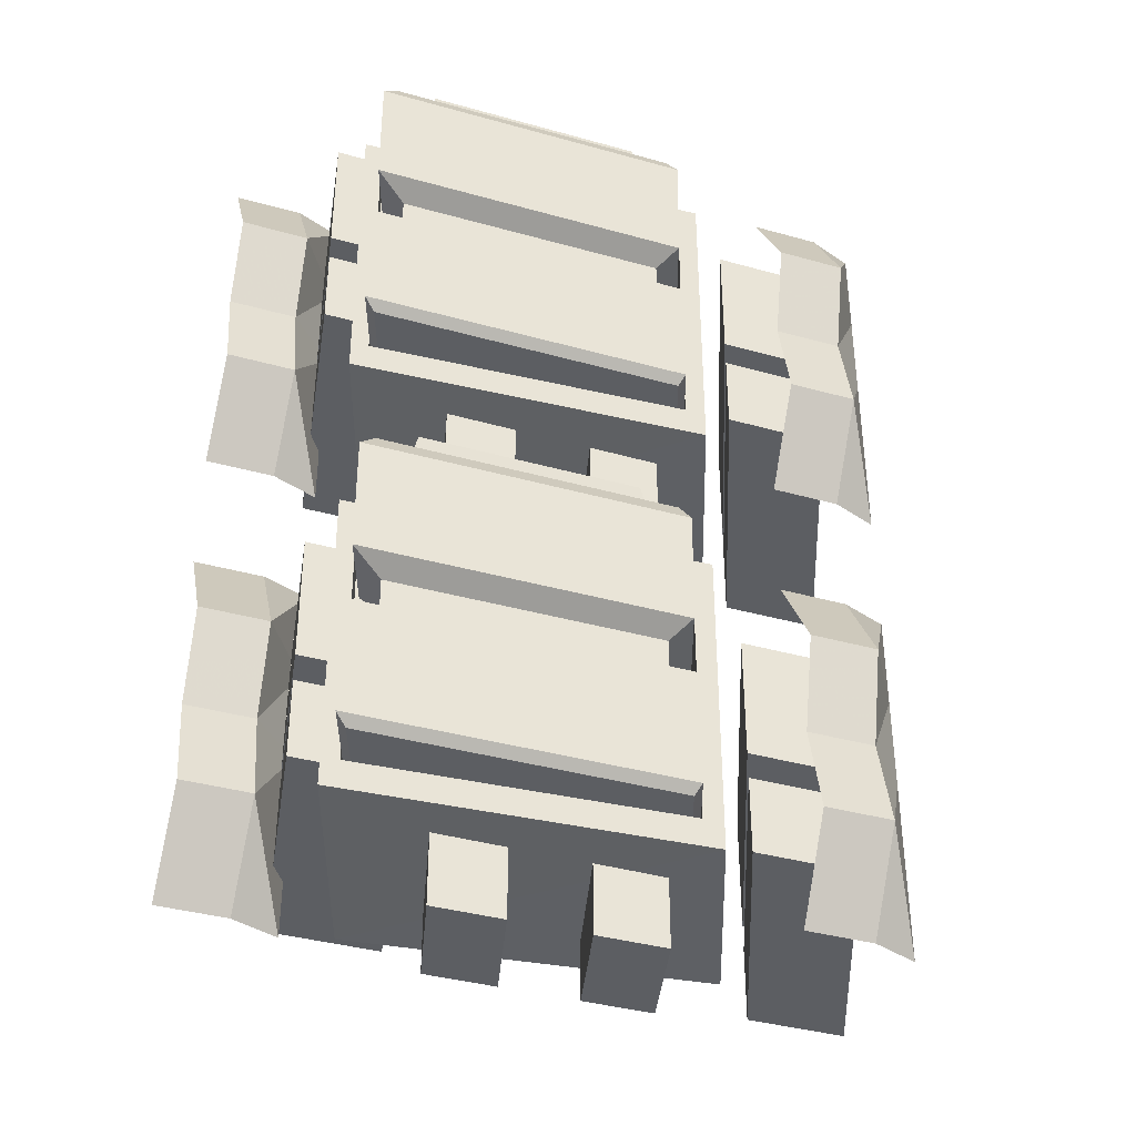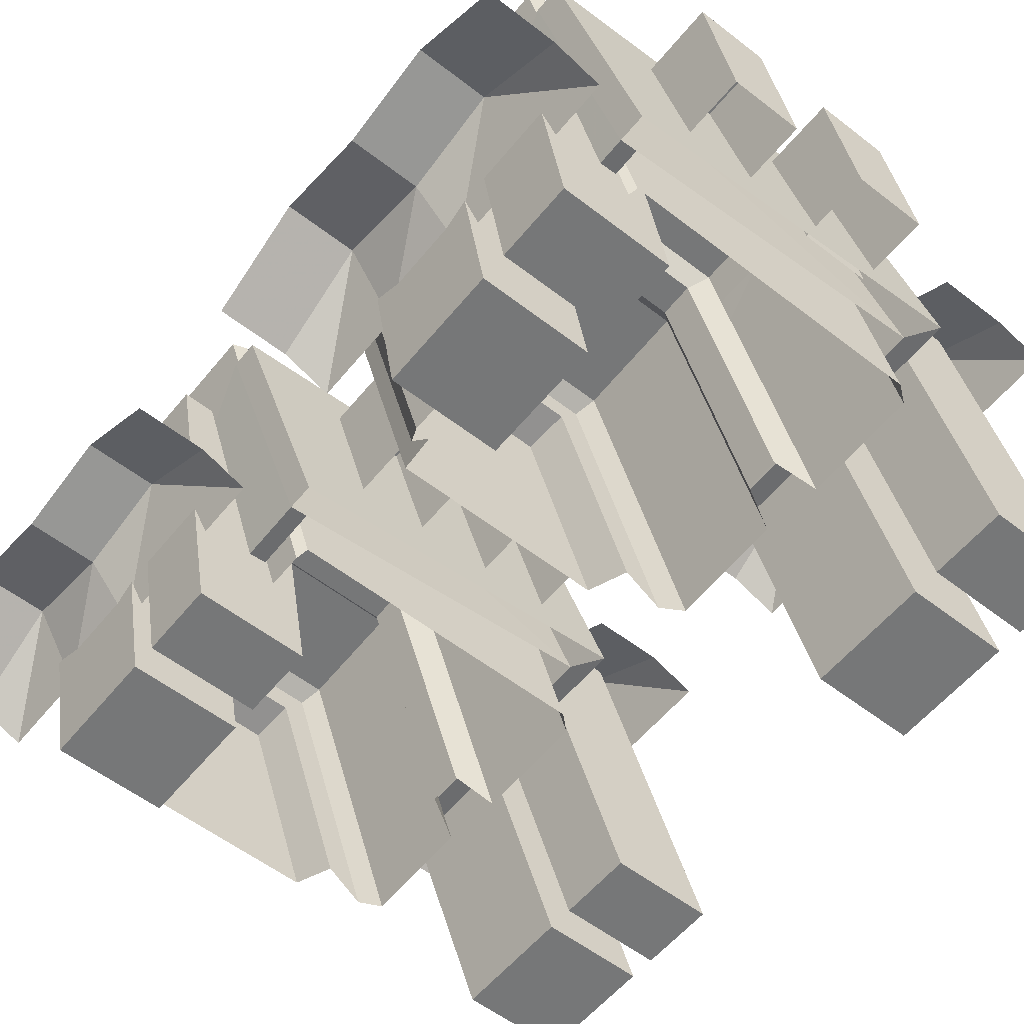
<metadata>
{"format":"obj","ext":"obj","renderer":"f3d","projection":"perspective","resolution":1024,"background":"white","views":[{"elev":-38.1,"azim":-19.6,"up":"+Y"},{"elev":-57.0,"azim":-38.8,"up":"+Z"}]}
</metadata>
<code>
g ebg002_frame_skin006_dmtr_wpr03
v -8.466 10.38 11.19
v -8.895 10.38 12.37
v -7.559 10.38 12.37
v -7.13 10.38 11.19
v -7.537 10.41 12.41
v -7.081 10.41 11.15
v -8.946 10.41 12.41
v -8.895 10.38 12.37
v -7.533 10.92 12.41
v -7.077 10.92 11.15
v -8.946 10.92 12.41
v -7.238 10.97 11.26
v -7.614 10.97 12.3
v -8.781 10.97 12.3
v -7.236 11.13 11.26
v -7.612 11.13 12.3
v -8.781 11.13 12.3
v -7.094 11.19 11.17
v -7.54 11.19 12.39
v -8.924 11.19 12.39
v -7.086 11.7 11.17
v -7.532 11.7 12.39
v -8.924 11.7 12.39
v -7.159 11.78 11.22
v -7.569 11.78 12.34
v -8.85 11.78 12.34
v -7.322 11.78 11.33
v -8.686 11.78 12.24
v -7.653 11.78 12.24
v -7.372 11.97 11.36
v -7.676 11.97 12.2
v -8.635 11.97 12.2
v -8.332 11.97 11.36
v -8.635 11.97 12.2
v -8.466 10.38 11.19
v -8.946 10.41 12.41
v -8.895 10.38 12.37
v -8.49 10.41 11.15
v -8.946 10.92 12.41
v -8.49 10.92 11.15
v -8.781 10.97 12.3
v -8.404 10.97 11.26
v -8.404 11.13 11.26
v -8.781 11.13 12.3
v -8.478 11.19 11.17
v -8.924 11.19 12.39
v -8.478 11.7 11.17
v -8.924 11.7 12.39
v -8.44 11.78 11.22
v -8.85 11.78 12.34
v -8.686 11.78 12.24
v -8.356 11.78 11.33
v -8.635 11.97 12.2
v -8.332 11.97 11.36
v -8.938 10.37 12.18
v -8.938 11.57 12.18
v -8.862 11.57 12.18
v -8.862 10.37 12.18
v -8.619 10.29 11.25
v -8.543 10.29 11.26
v -8.531 11.57 11.26
v -8.938 10.37 12.18
v -8.619 10.29 11.25
v -8.606 11.57 11.26
v -8.938 11.57 12.18
v -8.938 11.57 12.18
v -8.606 11.57 11.26
v -8.531 11.57 11.26
v -8.862 11.57 12.18
v -7.477 10.37 12.25
v -7.477 11.6 12.25
v -7.389 11.6 12.25
v -7.389 10.25 12.25
v -8.938 10.37 12.18
v -8.938 10.25 12.18
v -8.618 10.17 11.25
v -7.07 10.17 11.42
v -7.07 11.52 11.42
v -7.477 10.37 12.25
v -7.158 11.52 11.41
v -7.477 11.6 12.25
v -7.158 10.29 11.41
v -8.938 10.37 12.18
v -8.619 10.29 11.25
v -7.477 11.6 12.25
v -7.158 11.52 11.41
v -7.07 11.52 11.42
v -7.389 11.6 12.25
v -8.938 10.25 12.18
v -8.618 10.17 11.25
v -8.619 10.29 11.25
v -8.938 10.37 12.18
v -8.531 11.57 11.26
v -8.606 11.57 11.26
v -8.619 10.29 11.25
v -8.543 10.29 11.26
v -7.07 11.52 11.42
v -7.158 11.52 11.41
v -7.158 10.29 11.41
v -7.07 10.17 11.42
v -8.466 12.43 11.19
v -8.895 12.43 12.37
v -7.559 12.43 12.37
v -7.13 12.43 11.19
v -7.537 12.47 12.4
v -7.081 12.47 11.15
v -8.946 12.47 12.4
v -8.895 12.43 12.37
v -7.533 12.98 12.4
v -7.077 12.98 11.15
v -8.946 12.98 12.4
v -7.238 13.03 11.26
v -7.614 13.03 12.29
v -8.781 13.03 12.29
v -7.236 13.18 11.26
v -7.612 13.18 12.29
v -8.781 13.18 12.29
v -7.094 13.25 11.16
v -7.54 13.25 12.39
v -8.924 13.25 12.39
v -7.086 13.75 11.16
v -7.532 13.75 12.39
v -8.924 13.75 12.39
v -7.159 13.84 11.21
v -7.569 13.84 12.34
v -8.85 13.84 12.34
v -7.322 13.84 11.32
v -8.686 13.84 12.23
v -7.653 13.84 12.23
v -7.372 14.03 11.36
v -7.676 14.03 12.19
v -8.635 14.03 12.19
v -8.332 14.03 11.36
v -8.635 14.03 12.19
v -8.466 12.43 11.19
v -8.946 12.47 12.4
v -8.895 12.43 12.37
v -8.49 12.47 11.15
v -8.946 12.98 12.4
v -8.49 12.98 11.15
v -8.781 13.03 12.29
v -8.404 13.03 11.26
v -8.404 13.18 11.26
v -8.781 13.18 12.29
v -8.478 13.25 11.16
v -8.924 13.25 12.39
v -8.478 13.75 11.16
v -8.924 13.75 12.39
v -8.44 13.84 11.21
v -8.85 13.84 12.34
v -8.686 13.84 12.23
v -8.356 13.84 11.32
v -8.635 14.03 12.19
v -8.332 14.03 11.36
v -8.938 12.42 12.17
v -8.938 13.63 12.17
v -8.862 13.63 12.17
v -8.862 12.42 12.17
v -8.619 12.34 11.25
v -8.543 12.34 11.26
v -8.531 13.63 11.26
v -8.938 12.42 12.17
v -8.619 12.34 11.25
v -8.606 13.63 11.25
v -8.938 13.63 12.17
v -8.938 13.63 12.17
v -8.606 13.63 11.25
v -8.531 13.63 11.26
v -8.862 13.63 12.17
v -7.477 12.42 12.24
v -7.477 13.66 12.24
v -7.389 13.66 12.25
v -7.389 12.3 12.25
v -8.938 12.42 12.17
v -8.938 12.3 12.17
v -8.618 12.22 11.25
v -7.07 12.22 11.41
v -7.07 13.57 11.41
v -7.477 12.42 12.24
v -7.158 13.57 11.4
v -7.477 13.66 12.24
v -7.158 12.34 11.4
v -8.938 12.42 12.17
v -8.619 12.34 11.25
v -7.477 13.66 12.24
v -7.158 13.57 11.4
v -7.07 13.57 11.41
v -7.389 13.66 12.25
v -8.938 12.3 12.17
v -8.618 12.22 11.25
v -8.619 12.34 11.25
v -8.938 12.42 12.17
v -8.531 13.63 11.26
v -8.606 13.63 11.25
v -8.619 12.34 11.25
v -8.543 12.34 11.26
v -7.07 13.57 11.41
v -7.158 13.57 11.4
v -7.158 12.34 11.4
v -7.07 12.22 11.41
v -7.179 12.63 12.03
v -7.179 12.97 12.03
v -6.724 12.97 12.03
v -6.724 12.63 12.03
v -6.465 12.63 11.4
v -6.465 12.97 11.4
v -7.179 12.97 12.03
v -6.92 12.97 11.4
v -6.724 12.97 12.03
v -6.724 12.63 12.03
v -6.92 12.63 11.4
v -7.179 12.63 12.03
v -7.179 13.09 12.03
v -6.92 13.09 11.4
v -6.92 13.63 11.4
v -7.179 13.63 12.03
v -7.179 13.63 12.03
v -6.92 13.63 11.4
v -6.465 13.63 11.4
v -6.724 13.63 12.03
v -6.724 13.63 12.03
v -6.465 13.09 11.4
v -6.724 13.09 12.03
v -7.179 13.63 12.03
v -7.179 13.09 12.03
v -6.724 13.09 12.03
v -6.92 13.09 11.4
v -7.179 13.09 12.03
v -7.179 12.63 12.03
v -6.92 12.63 11.4
v -6.92 12.97 11.4
v -7.179 12.97 12.03
v -9.04 12.97 12.08
v -8.55 12.97 12.08
v -8.55 12.63 12.08
v -9.04 12.63 12.08
v -8.921 12.63 11.44
v -8.921 12.97 11.44
v -9.04 12.63 12.08
v -8.43 12.63 11.44
v -8.55 12.63 12.08
v -8.55 12.97 12.08
v -9.04 12.97 12.08
v -8.43 12.97 11.44
v -8.551 13.09 12.08
v -8.432 13.63 11.44
v -8.432 13.09 11.44
v -8.551 13.63 12.08
v -9.04 13.09 12.08
v -9.04 13.63 12.08
v -8.551 13.63 12.08
v -9.04 13.63 12.08
v -8.921 13.63 11.44
v -8.432 13.63 11.44
v -9.04 13.63 12.08
v -8.921 13.09 11.44
v -9.04 13.09 12.08
v -9.04 13.09 12.08
v -8.432 13.09 11.44
v -8.551 13.09 12.08
v -8.55 12.63 12.08
v -8.55 12.97 12.08
v -8.43 12.97 11.44
v -8.43 12.63 11.44
v -9.04 10.75 12.08
v -8.55 10.75 12.08
v -8.55 10.41 12.08
v -9.04 10.41 12.08
v -8.921 10.41 11.44
v -8.921 10.75 11.44
v -9.04 10.41 12.08
v -8.43 10.41 11.44
v -8.55 10.41 12.08
v -8.55 10.75 12.08
v -9.04 10.75 12.08
v -8.43 10.75 11.44
v -8.551 10.86 12.08
v -8.432 11.4 11.44
v -8.432 10.86 11.44
v -8.551 11.4 12.08
v -9.04 10.86 12.08
v -9.04 11.4 12.08
v -8.551 11.4 12.08
v -9.04 11.4 12.08
v -8.921 11.4 11.44
v -8.432 11.4 11.44
v -9.04 11.4 12.08
v -8.921 10.86 11.44
v -9.04 10.86 12.08
v -9.04 10.86 12.08
v -8.432 10.86 11.44
v -8.551 10.86 12.08
v -8.55 10.41 12.08
v -8.55 10.75 12.08
v -8.43 10.75 11.44
v -8.43 10.41 11.44
v -6.94 11.4 12.19
v -6.94 11.81 11.94
v -6.636 11.81 11.94
v -6.636 11.4 12.19
v -6.427 11.81 11.86
v -6.94 10.98 12.09
v -6.427 11.4 11.86
v -6.636 10.98 12.09
v -6.94 10.57 12.19
v -6.427 10.98 11.86
v -6.636 10.57 12.19
v -6.94 10.16 11.94
v -6.427 10.57 11.86
v -6.636 10.16 11.94
v -6.427 10.16 11.86
v -6.92 12.63 11.4
v -6.92 12.97 11.4
v -6.465 12.97 11.4
v -6.465 12.63 11.4
v -6.206 12.63 10.76
v -6.206 12.97 10.76
v -6.92 12.97 11.4
v -6.662 12.97 10.76
v -6.465 12.97 11.4
v -6.465 12.63 11.4
v -6.662 12.63 10.76
v -6.92 12.63 11.4
v -6.92 13.09 11.4
v -6.662 13.09 10.76
v -6.662 13.63 10.76
v -6.92 13.63 11.4
v -6.92 13.63 11.4
v -6.662 13.63 10.76
v -6.206 13.63 10.76
v -6.465 13.63 11.4
v -6.465 13.63 11.4
v -6.206 13.09 10.76
v -6.465 13.09 11.4
v -6.92 13.63 11.4
v -6.92 13.09 11.4
v -6.465 13.09 11.4
v -6.662 13.09 10.76
v -6.92 13.09 11.4
v -6.92 12.63 11.4
v -6.662 12.63 10.76
v -6.662 12.97 10.76
v -6.92 12.97 11.4
v -6.206 13.63 10.76
v -6.662 13.63 10.76
v -6.662 13.09 10.76
v -6.206 13.09 10.76
v -6.206 12.97 10.76
v -6.662 12.97 10.76
v -6.662 12.63 10.76
v -6.206 12.63 10.76
v -8.921 12.97 11.44
v -8.43 12.97 11.44
v -8.43 12.63 11.44
v -8.921 12.63 11.44
v -8.801 12.63 10.8
v -8.801 12.97 10.8
v -8.921 12.63 11.44
v -8.311 12.63 10.8
v -8.43 12.63 11.44
v -8.43 12.97 11.44
v -8.921 12.97 11.44
v -8.311 12.97 10.8
v -8.432 13.09 11.44
v -8.313 13.63 10.8
v -8.313 13.09 10.8
v -8.432 13.63 11.44
v -8.921 13.09 11.44
v -8.921 13.63 11.44
v -8.432 13.63 11.44
v -8.921 13.63 11.44
v -8.801 13.63 10.8
v -8.313 13.63 10.8
v -8.921 13.63 11.44
v -8.801 13.09 10.8
v -8.921 13.09 11.44
v -8.921 13.09 11.44
v -8.313 13.09 10.8
v -8.432 13.09 11.44
v -8.43 12.63 11.44
v -8.43 12.97 11.44
v -8.311 12.97 10.8
v -8.311 12.63 10.8
v -8.313 13.09 10.8
v -8.313 13.63 10.8
v -8.801 13.63 10.8
v -8.801 13.09 10.8
v -8.311 12.63 10.8
v -8.311 12.97 10.8
v -8.801 12.97 10.8
v -8.801 12.63 10.8
v -8.921 10.75 11.44
v -8.43 10.75 11.44
v -8.43 10.41 11.44
v -8.921 10.41 11.44
v -8.801 10.41 10.8
v -8.801 10.75 10.8
v -8.921 10.41 11.44
v -8.311 10.41 10.8
v -8.43 10.41 11.44
v -8.43 10.75 11.44
v -8.921 10.75 11.44
v -8.311 10.75 10.8
v -8.432 10.86 11.44
v -8.313 11.4 10.8
v -8.313 10.86 10.8
v -8.432 11.4 11.44
v -8.921 10.86 11.44
v -8.921 11.4 11.44
v -8.432 11.4 11.44
v -8.921 11.4 11.44
v -8.801 11.4 10.8
v -8.313 11.4 10.8
v -8.921 11.4 11.44
v -8.801 10.86 10.8
v -8.921 10.86 11.44
v -8.921 10.86 11.44
v -8.313 10.86 10.8
v -8.432 10.86 11.44
v -8.43 10.41 11.44
v -8.43 10.75 11.44
v -8.311 10.75 10.8
v -8.311 10.41 10.8
v -8.313 10.86 10.8
v -8.313 11.4 10.8
v -8.801 11.4 10.8
v -8.801 10.86 10.8
v -8.311 10.41 10.8
v -8.311 10.75 10.8
v -8.801 10.75 10.8
v -8.801 10.41 10.8
v -9.344 13.61 11.54
v -9.344 14.02 11.29
v -9.04 14.02 11.29
v -9.04 13.61 11.54
v -8.831 14.02 11.21
v -9.344 13.2 11.44
v -8.831 13.61 11.21
v -9.04 13.2 11.44
v -9.344 12.78 11.54
v -8.831 13.2 11.21
v -9.04 12.78 11.54
v -9.344 12.37 11.29
v -8.831 12.78 11.21
v -9.04 12.37 11.29
v -8.831 12.37 11.21
v -9.344 11.4 11.54
v -9.344 11.81 11.29
v -9.04 11.81 11.29
v -9.04 11.4 11.54
v -8.831 11.81 11.21
v -9.344 10.98 11.44
v -8.831 11.4 11.21
v -9.04 10.98 11.44
v -9.344 10.57 11.54
v -8.831 10.98 11.21
v -9.04 10.57 11.54
v -9.344 10.16 11.29
v -8.831 10.57 11.21
v -9.04 10.16 11.29
v -8.831 10.16 11.21
v -7.179 10.41 12.03
v -7.179 10.75 12.03
v -6.724 10.75 12.03
v -6.724 10.41 12.03
v -6.465 10.41 11.4
v -6.465 10.75 11.4
v -7.179 10.75 12.03
v -6.92 10.75 11.4
v -6.724 10.75 12.03
v -6.724 10.41 12.03
v -6.92 10.41 11.4
v -7.179 10.41 12.03
v -7.179 10.86 12.03
v -6.92 10.86 11.4
v -6.92 11.41 11.4
v -7.179 11.41 12.03
v -7.179 11.41 12.03
v -6.92 11.41 11.4
v -6.465 11.41 11.4
v -6.724 11.41 12.03
v -6.724 11.41 12.03
v -6.465 10.86 11.4
v -6.724 10.86 12.03
v -7.179 11.41 12.03
v -7.179 10.86 12.03
v -6.724 10.86 12.03
v -6.92 10.86 11.4
v -7.179 10.86 12.03
v -7.179 10.41 12.03
v -6.92 10.41 11.4
v -6.92 10.75 11.4
v -7.179 10.75 12.03
v -6.94 13.61 12.19
v -6.94 14.02 11.94
v -6.636 14.02 11.94
v -6.636 13.61 12.19
v -6.427 14.02 11.86
v -6.94 13.2 12.09
v -6.427 13.61 11.86
v -6.636 13.2 12.09
v -6.94 12.78 12.19
v -6.427 13.2 11.86
v -6.636 12.78 12.19
v -6.94 12.37 11.94
v -6.427 12.78 11.86
v -6.636 12.37 11.94
v -6.427 12.37 11.86
v -7.833 12 12.02
v -7.833 12.31 12.02
v -7.528 12.31 12.02
v -7.528 12 12.02
v -7.4 12 11.53
v -7.4 12.31 11.53
v -7.706 12 11.53
v -7.833 12.31 12.02
v -7.833 12 12.02
v -7.706 12.31 11.53
v -8.473 12 12.02
v -8.473 12.31 12.02
v -8.167 12.31 12.02
v -8.167 12 12.02
v -8.039 12 11.53
v -8.039 12.31 11.53
v -8.345 12 11.53
v -8.473 12.31 12.02
v -8.473 12 12.02
v -8.345 12.31 11.53
v -7.833 9.923 12.02
v -7.833 10.23 12.02
v -7.528 10.23 12.02
v -7.528 9.923 12.02
v -7.4 9.923 11.53
v -7.4 10.23 11.53
v -7.706 9.923 11.53
v -7.833 10.23 12.02
v -7.833 9.923 12.02
v -7.706 10.23 11.53
v -8.473 9.923 12.02
v -8.473 10.23 12.02
v -8.167 10.23 12.02
v -8.167 9.923 12.02
v -8.039 9.923 11.53
v -8.039 10.23 11.53
v -8.345 9.923 11.53
v -8.473 10.23 12.02
v -8.473 9.923 12.02
v -8.345 10.23 11.53
v -6.92 10.41 11.4
v -6.92 10.75 11.4
v -6.465 10.75 11.4
v -6.465 10.41 11.4
v -6.206 10.41 10.76
v -6.206 10.75 10.76
v -6.92 10.75 11.4
v -6.662 10.75 10.76
v -6.465 10.75 11.4
v -6.465 10.41 11.4
v -6.662 10.41 10.76
v -6.92 10.41 11.4
v -6.92 10.86 11.4
v -6.662 10.86 10.76
v -6.662 11.41 10.76
v -6.92 11.41 11.4
v -6.92 11.41 11.4
v -6.662 11.41 10.76
v -6.206 11.41 10.76
v -6.465 11.41 11.4
v -6.465 11.41 11.4
v -6.206 10.86 10.76
v -6.465 10.86 11.4
v -6.92 11.41 11.4
v -6.92 10.86 11.4
v -6.465 10.86 11.4
v -6.662 10.86 10.76
v -6.92 10.86 11.4
v -6.92 10.41 11.4
v -6.662 10.41 10.76
v -6.662 10.75 10.76
v -6.92 10.75 11.4
v -6.206 11.41 10.76
v -6.662 11.41 10.76
v -6.662 10.86 10.76
v -6.206 10.86 10.76
v -6.206 10.75 10.76
v -6.662 10.75 10.76
v -6.662 10.41 10.76
v -6.206 10.41 10.76
g ebg002_frame_skin006_dmtr_wpr03_0
f 3 2 1
f 4 3 1
f 5 3 4
f 6 5 4
f 3 5 7
f 8 3 7
f 9 5 6
f 5 9 7
f 10 9 6
f 9 11 7
f 10 12 9
f 9 13 11
f 12 13 9
f 13 14 11
f 12 15 13
f 13 16 14
f 15 16 13
f 16 17 14
f 15 18 16
f 16 19 17
f 18 19 16
f 19 20 17
f 18 21 19
f 19 22 20
f 21 22 19
f 22 23 20
f 21 24 22
f 22 25 23
f 24 25 22
f 25 26 23
f 24 27 25
f 28 26 25
f 27 29 25
f 29 28 25
f 27 30 29
f 29 31 28
f 30 31 29
f 31 32 28
f 31 30 33
f 34 31 33
f 37 36 35
f 36 38 35
f 36 39 38
f 39 40 38
f 40 39 41
f 42 40 41
f 43 42 41
f 44 43 41
f 45 43 44
f 46 45 44
f 47 45 46
f 48 47 46
f 49 47 48
f 50 49 48
f 49 50 51
f 52 49 51
f 52 51 53
f 54 52 53
f 57 56 55
f 58 57 55
f 55 59 58
f 59 60 58
f 58 60 57
f 60 61 57
f 64 63 62
f 65 64 62
f 68 67 66
f 69 68 66
f 72 71 70
f 73 72 70
f 70 74 73
f 74 75 73
f 75 76 73
f 76 77 73
f 73 77 72
f 77 78 72
f 81 80 79
f 80 82 79
f 79 82 83
f 82 84 83
f 87 86 85
f 88 87 85
f 91 90 89
f 92 91 89
f 95 94 93
f 96 95 93
f 99 98 97
f 100 99 97
f 103 102 101
f 104 103 101
f 105 103 104
f 106 105 104
f 103 105 107
f 108 103 107
f 109 105 106
f 105 109 107
f 110 109 106
f 109 111 107
f 110 112 109
f 109 113 111
f 112 113 109
f 113 114 111
f 112 115 113
f 113 116 114
f 115 116 113
f 116 117 114
f 115 118 116
f 116 119 117
f 118 119 116
f 119 120 117
f 118 121 119
f 119 122 120
f 121 122 119
f 122 123 120
f 121 124 122
f 122 125 123
f 124 125 122
f 125 126 123
f 124 127 125
f 128 126 125
f 127 129 125
f 129 128 125
f 127 130 129
f 129 131 128
f 130 131 129
f 131 132 128
f 131 130 133
f 134 131 133
f 137 136 135
f 136 138 135
f 136 139 138
f 139 140 138
f 140 139 141
f 142 140 141
f 143 142 141
f 144 143 141
f 145 143 144
f 146 145 144
f 147 145 146
f 148 147 146
f 149 147 148
f 150 149 148
f 149 150 151
f 152 149 151
f 152 151 153
f 154 152 153
f 157 156 155
f 158 157 155
f 155 159 158
f 159 160 158
f 158 160 157
f 160 161 157
f 164 163 162
f 165 164 162
f 168 167 166
f 169 168 166
f 172 171 170
f 173 172 170
f 170 174 173
f 174 175 173
f 175 176 173
f 176 177 173
f 173 177 172
f 177 178 172
f 181 180 179
f 180 182 179
f 179 182 183
f 182 184 183
f 187 186 185
f 188 187 185
f 191 190 189
f 192 191 189
f 195 194 193
f 196 195 193
f 199 198 197
f 200 199 197
f 203 202 201
f 204 203 201
f 204 205 203
f 205 206 203
f 206 208 207
f 209 206 207
f 211 205 210
f 212 211 210
f 215 214 213
f 216 215 213
f 219 218 217
f 220 219 217
f 222 219 221
f 223 222 221
f 221 224 223
f 224 225 223
f 227 222 226
f 228 227 226
f 231 230 229
f 232 231 229
f 235 234 233
f 236 235 233
f 237 236 233
f 238 237 233
f 237 240 239
f 240 241 239
f 238 243 242
f 244 238 242
f 247 246 245
f 246 248 245
f 249 245 248
f 250 249 248
f 253 252 251
f 254 253 251
f 253 256 255
f 256 257 255
f 256 259 258
f 259 260 258
f 263 262 261
f 264 263 261
f 267 266 265
f 268 267 265
f 269 268 265
f 270 269 265
f 269 272 271
f 272 273 271
f 270 275 274
f 276 270 274
f 279 278 277
f 278 280 277
f 281 277 280
f 282 281 280
f 285 284 283
f 286 285 283
f 285 288 287
f 288 289 287
f 288 291 290
f 291 292 290
f 295 294 293
f 296 295 293
f 299 298 297
f 300 299 297
f 299 300 301
f 300 297 302
f 300 303 301
f 304 300 302
f 300 304 303
f 304 302 305
f 304 306 303
f 307 304 305
f 304 307 306
f 307 305 308
f 307 309 306
f 310 307 308
f 309 307 311
f 307 310 311
f 314 313 312
f 315 314 312
f 315 316 314
f 316 317 314
f 317 319 318
f 320 317 318
f 322 316 321
f 323 322 321
f 326 325 324
f 327 326 324
f 330 329 328
f 331 330 328
f 333 330 332
f 334 333 332
f 332 335 334
f 335 336 334
f 338 333 337
f 339 338 337
f 342 341 340
f 343 342 340
f 346 345 344
f 347 346 344
f 350 349 348
f 351 350 348
f 354 353 352
f 355 354 352
f 356 355 352
f 357 356 352
f 356 359 358
f 359 360 358
f 357 362 361
f 363 357 361
f 366 365 364
f 365 367 364
f 368 364 367
f 369 368 367
f 372 371 370
f 373 372 370
f 372 375 374
f 375 376 374
f 375 378 377
f 378 379 377
f 382 381 380
f 383 382 380
f 386 385 384
f 387 386 384
f 390 389 388
f 391 390 388
f 394 393 392
f 395 394 392
f 396 395 392
f 397 396 392
f 396 399 398
f 399 400 398
f 397 402 401
f 403 397 401
f 406 405 404
f 405 407 404
f 408 404 407
f 409 408 407
f 412 411 410
f 413 412 410
f 412 415 414
f 415 416 414
f 415 418 417
f 418 419 417
f 422 421 420
f 423 422 420
f 426 425 424
f 427 426 424
f 430 429 428
f 431 430 428
f 434 433 432
f 435 434 432
f 434 435 436
f 435 432 437
f 435 438 436
f 439 435 437
f 435 439 438
f 439 437 440
f 439 441 438
f 442 439 440
f 439 442 441
f 442 440 443
f 442 444 441
f 445 442 443
f 444 442 446
f 442 445 446
f 449 448 447
f 450 449 447
f 449 450 451
f 450 447 452
f 450 453 451
f 454 450 452
f 450 454 453
f 454 452 455
f 454 456 453
f 457 454 455
f 454 457 456
f 457 455 458
f 457 459 456
f 460 457 458
f 459 457 461
f 457 460 461
f 464 463 462
f 465 464 462
f 465 466 464
f 466 467 464
f 467 469 468
f 470 467 468
f 472 466 471
f 473 472 471
f 476 475 474
f 477 476 474
f 480 479 478
f 481 480 478
f 483 480 482
f 484 483 482
f 482 485 484
f 485 486 484
f 488 483 487
f 489 488 487
f 492 491 490
f 493 492 490
f 496 495 494
f 497 496 494
f 496 497 498
f 497 494 499
f 497 500 498
f 501 497 499
f 497 501 500
f 501 499 502
f 501 503 500
f 504 501 502
f 501 504 503
f 504 502 505
f 504 506 503
f 507 504 505
f 506 504 508
f 504 507 508
f 511 510 509
f 512 511 509
f 512 513 511
f 513 514 511
f 515 513 512
f 511 514 516
f 517 515 512
f 514 518 516
f 518 515 517
f 516 518 517
f 521 520 519
f 522 521 519
f 522 523 521
f 523 524 521
f 525 523 522
f 521 524 526
f 527 525 522
f 524 528 526
f 528 525 527
f 526 528 527
f 531 530 529
f 532 531 529
f 532 533 531
f 533 534 531
f 535 533 532
f 531 534 536
f 537 535 532
f 534 538 536
f 538 535 537
f 536 538 537
f 541 540 539
f 542 541 539
f 542 543 541
f 543 544 541
f 545 543 542
f 541 544 546
f 547 545 542
f 544 548 546
f 548 545 547
f 546 548 547
f 551 550 549
f 552 551 549
f 552 553 551
f 553 554 551
f 554 556 555
f 557 554 555
f 559 553 558
f 560 559 558
f 563 562 561
f 564 563 561
f 567 566 565
f 568 567 565
f 570 567 569
f 571 570 569
f 569 572 571
f 572 573 571
f 575 570 574
f 576 575 574
f 579 578 577
f 580 579 577
f 583 582 581
f 584 583 581
f 587 586 585
f 588 587 585

</code>
